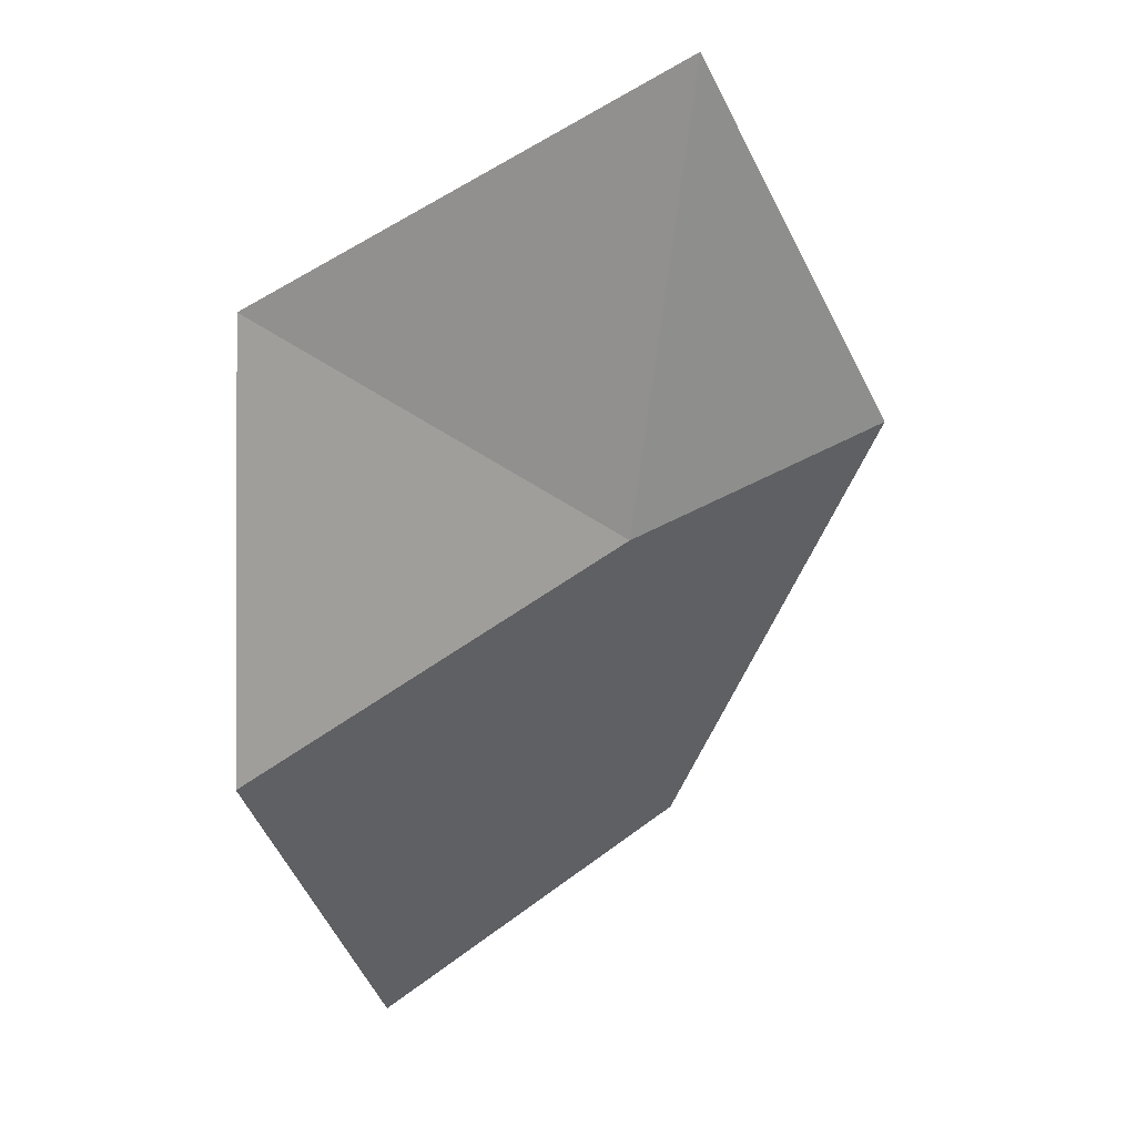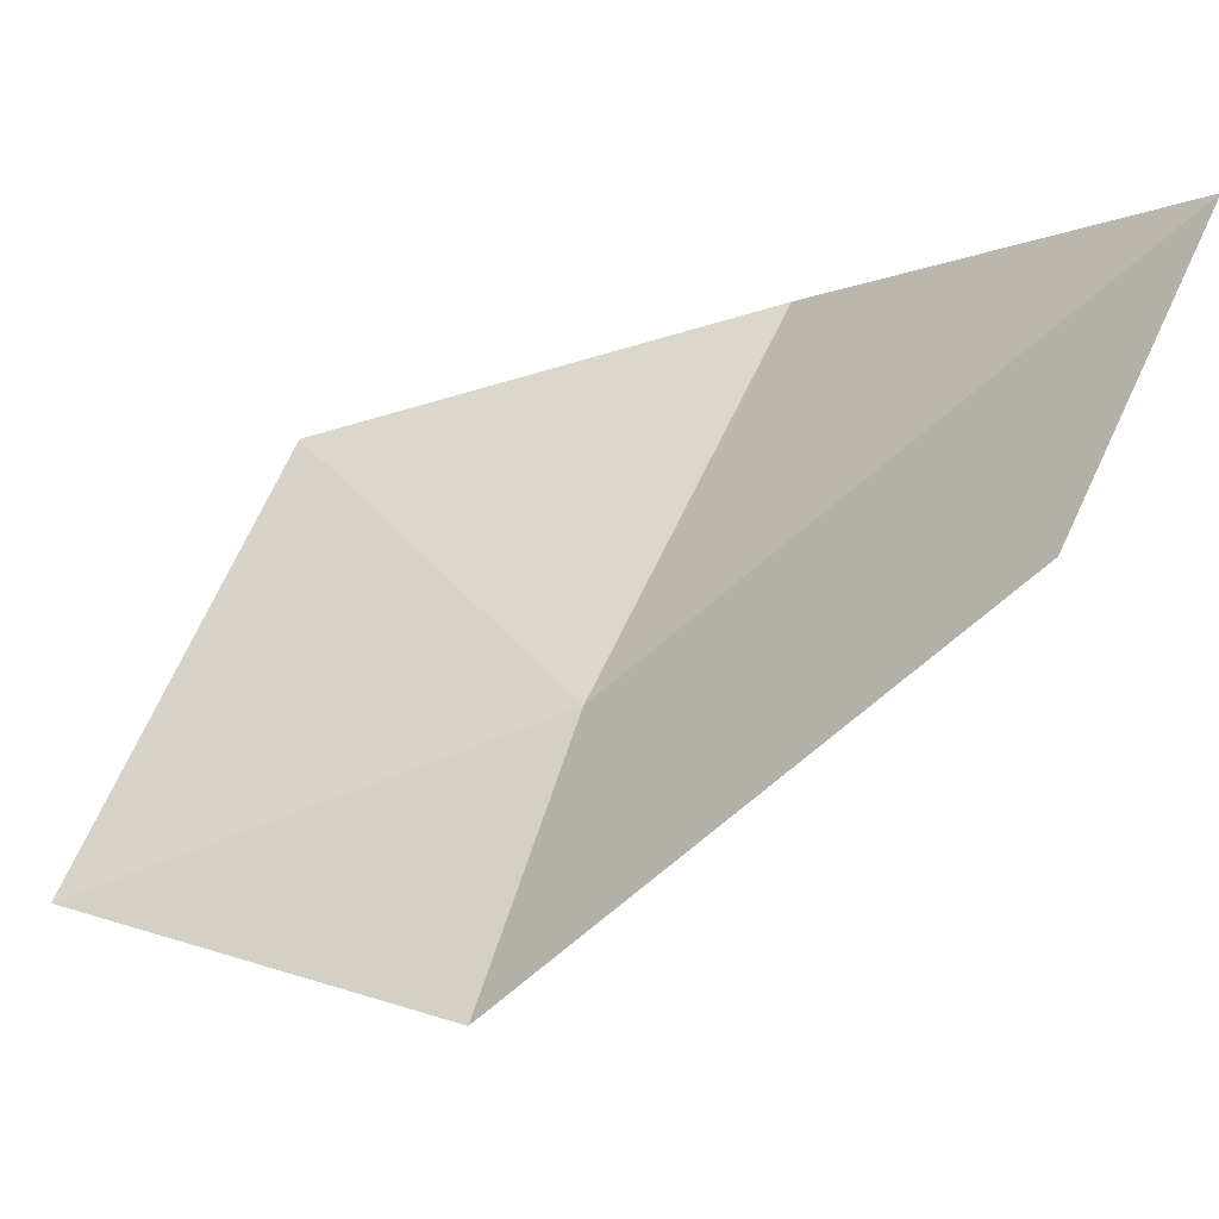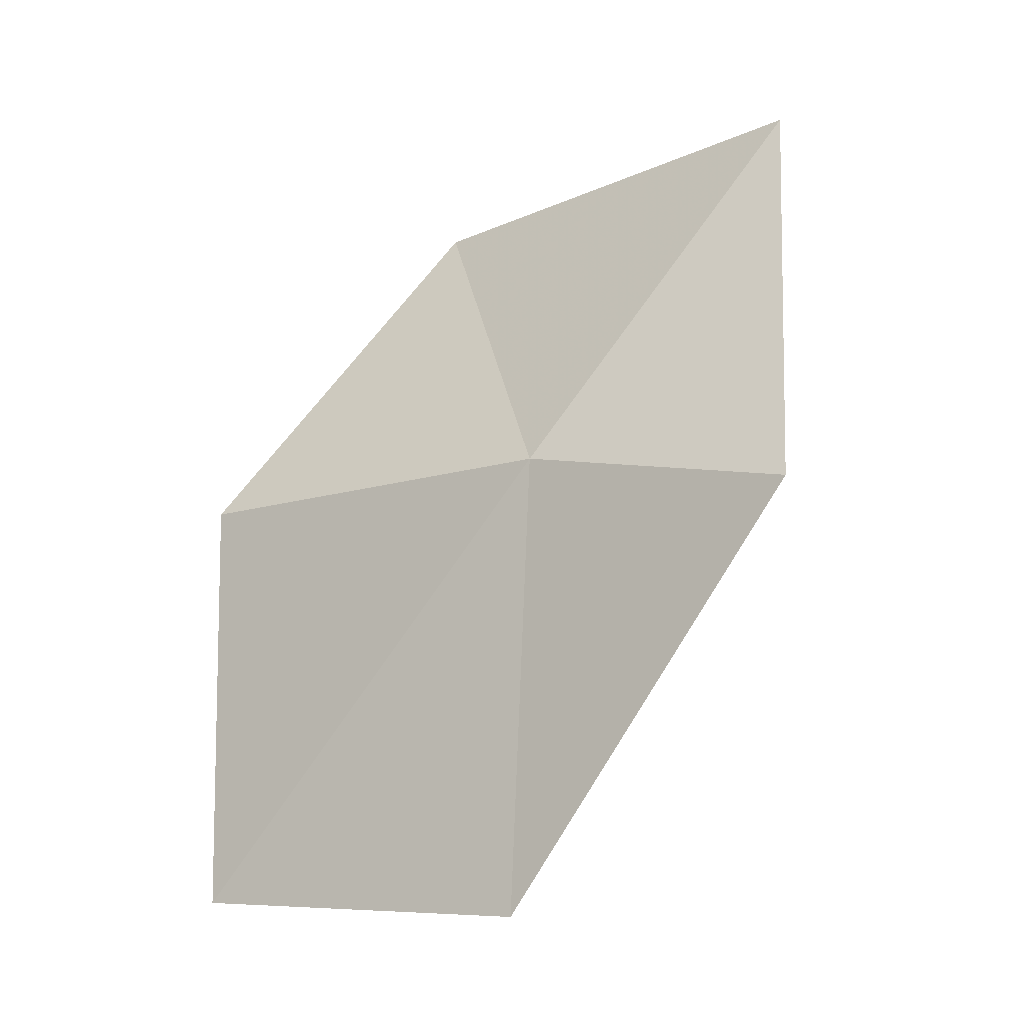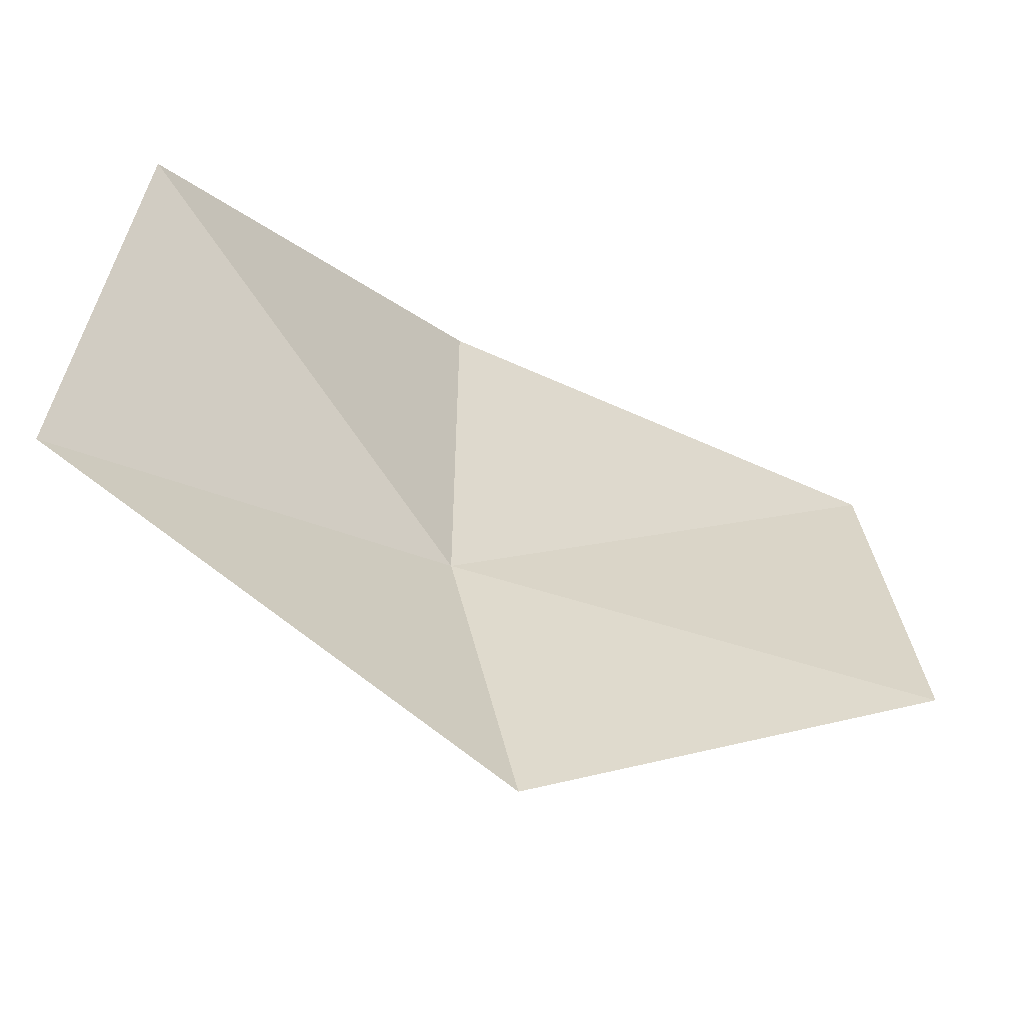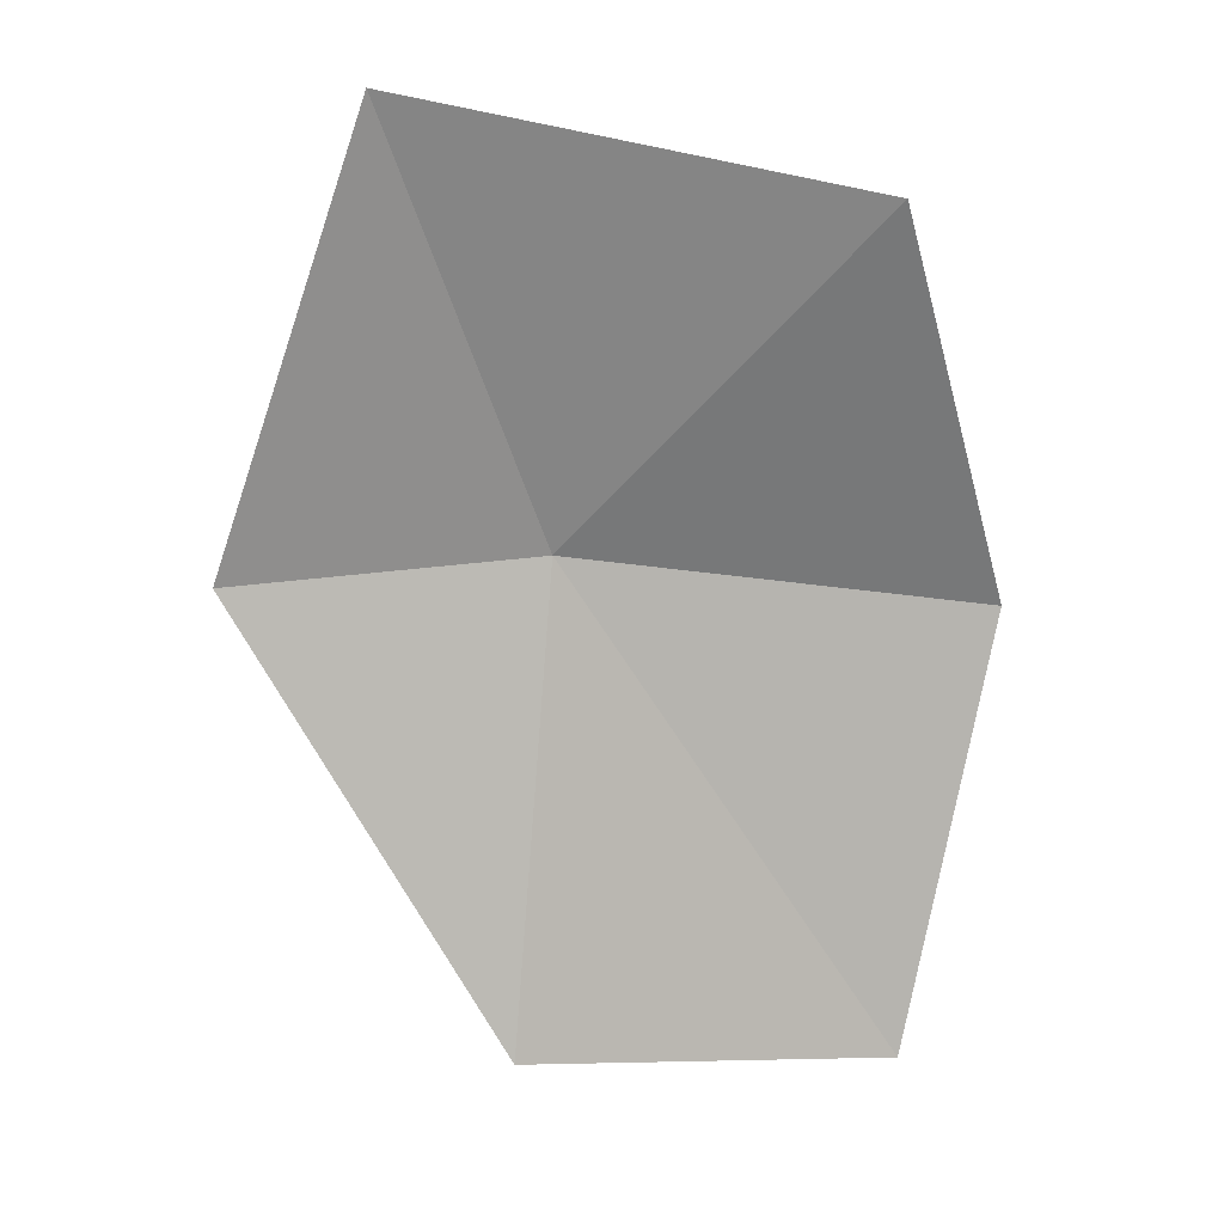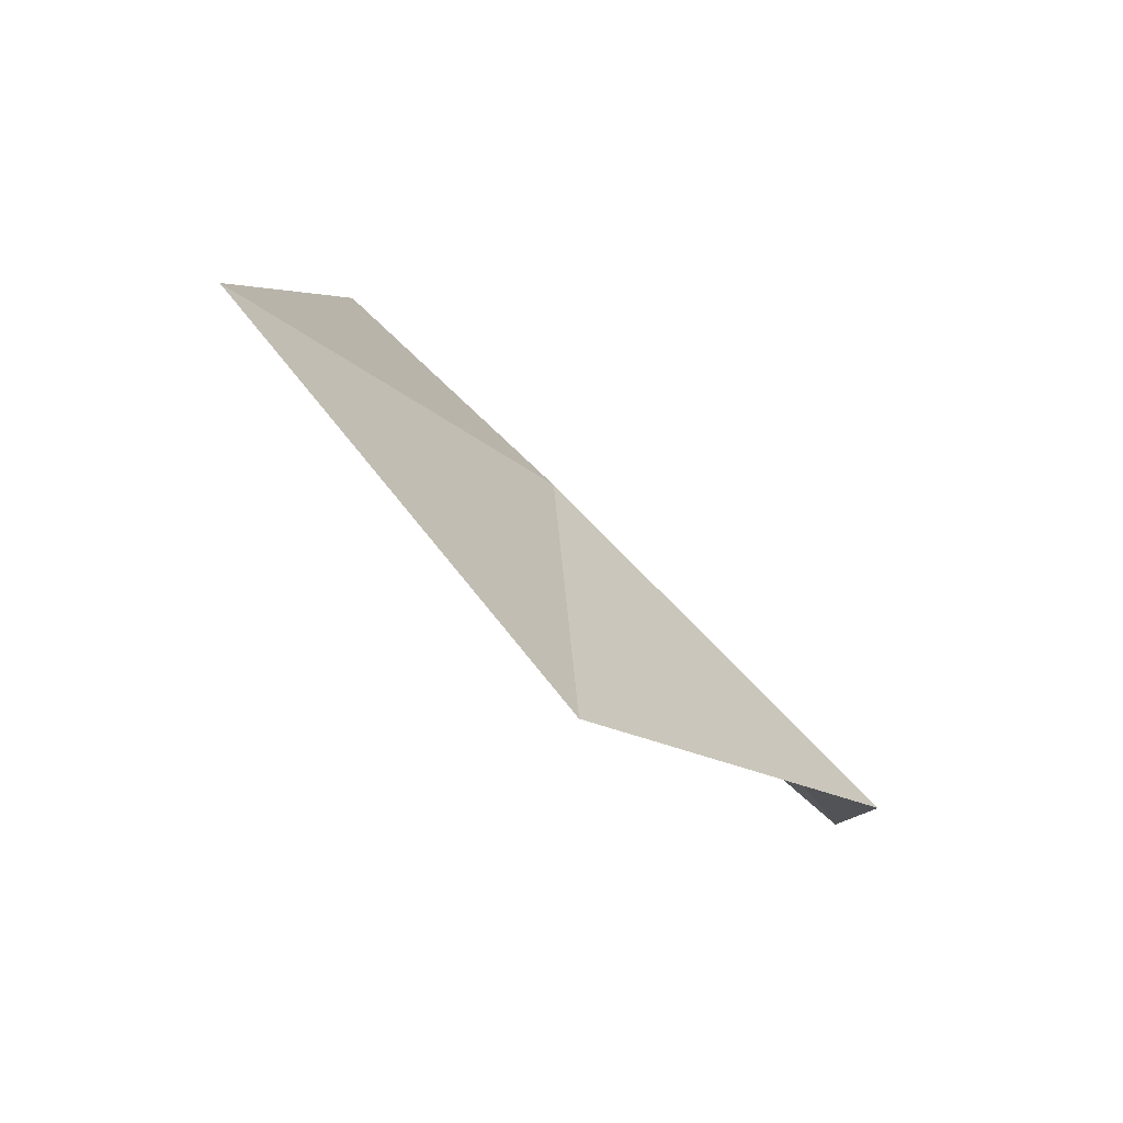
<metadata>
{"format":"obj","ext":"obj","renderer":"f3d","projection":"perspective","resolution":1024,"background":"white","views":[{"elev":57.1,"azim":-99.7,"up":"+Z"},{"elev":-25.0,"azim":145.0,"up":"+Y"},{"elev":-4.0,"azim":-30.7,"up":"+Z"},{"elev":-34.2,"azim":76.9,"up":"+Y"},{"elev":-2.1,"azim":100.9,"up":"+Z"},{"elev":66.9,"azim":160.4,"up":"+Z"}]}
</metadata>
<code>
v 3.578 -15.24 10.27
v 3.213 -15.57 6.921
v 1.93 -13.14 6.862
v 4.424 -17.25 10.04
v 2.287 -12.4 9.975
v 5.404 -15.97 12.94
v 4.255 -12.87 12.39
f 1 3 2
f 1 2 4
f 1 5 3
f 1 4 6
f 1 7 5
f 1 6 7

</code>
